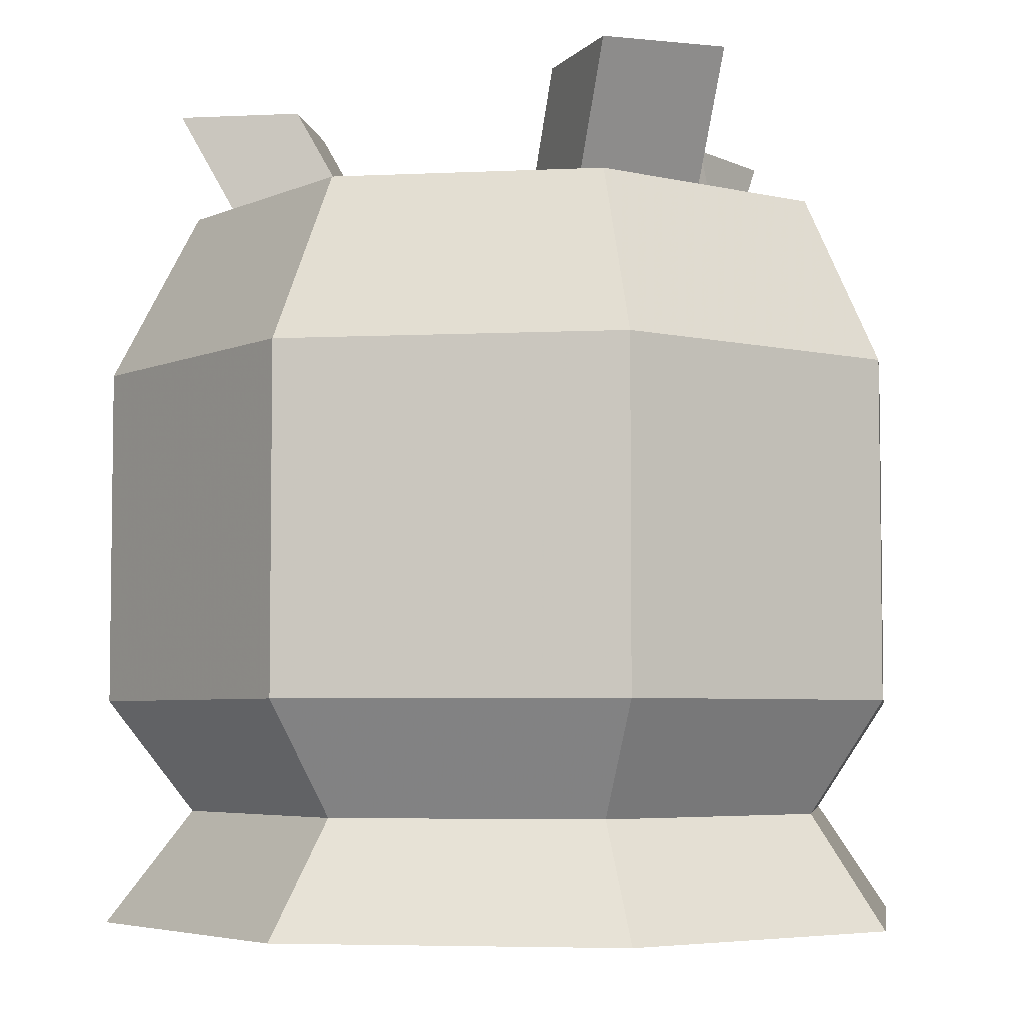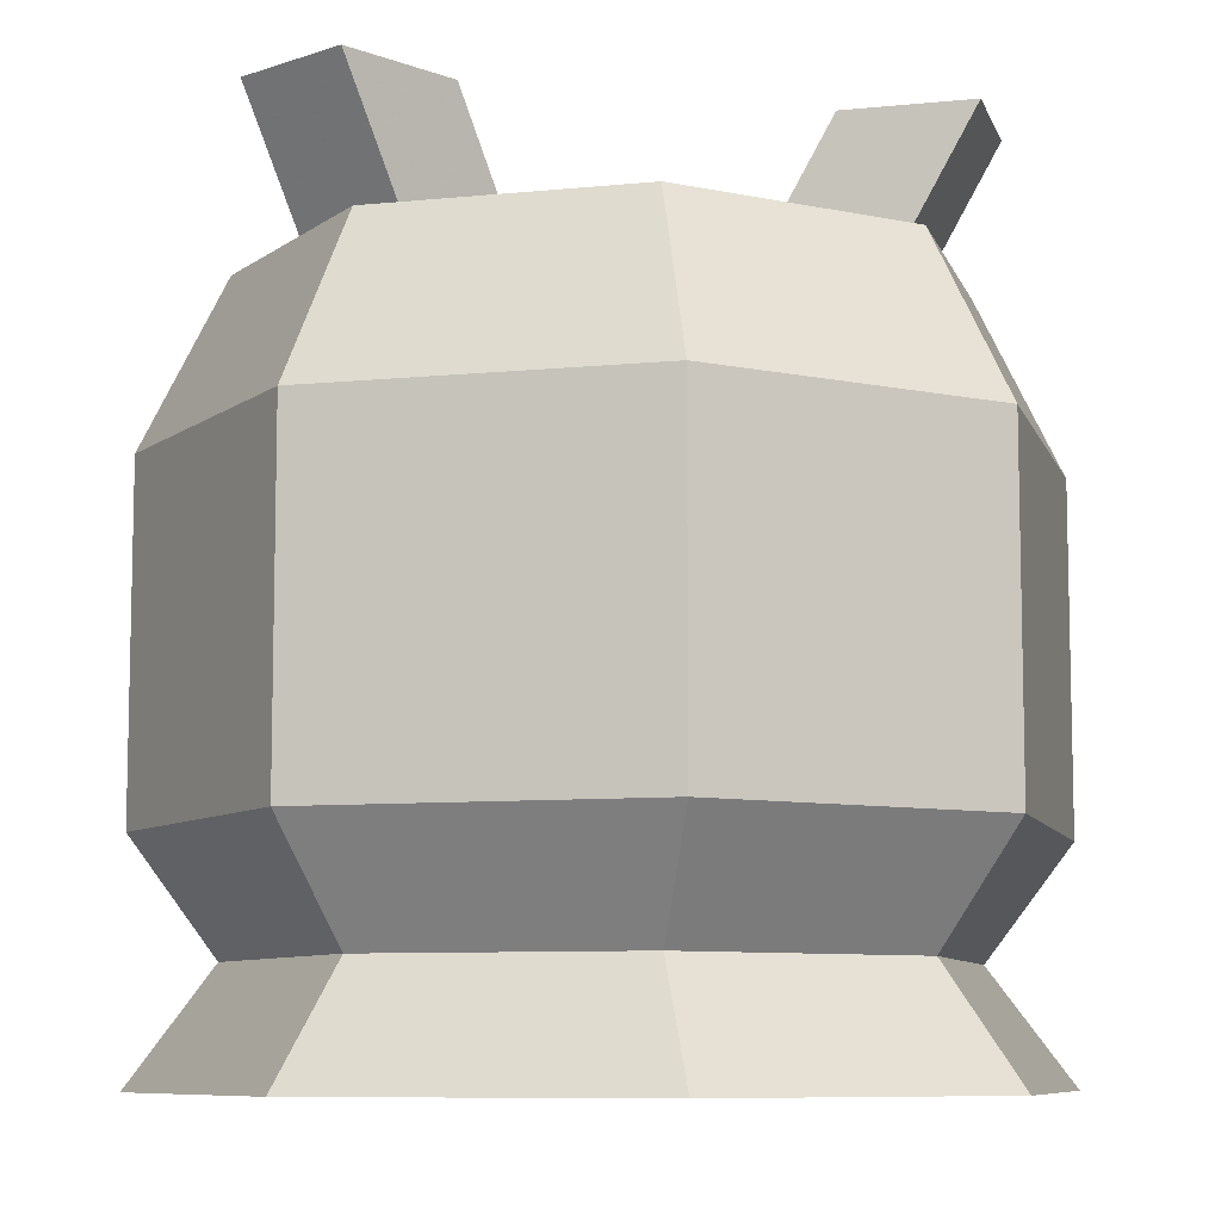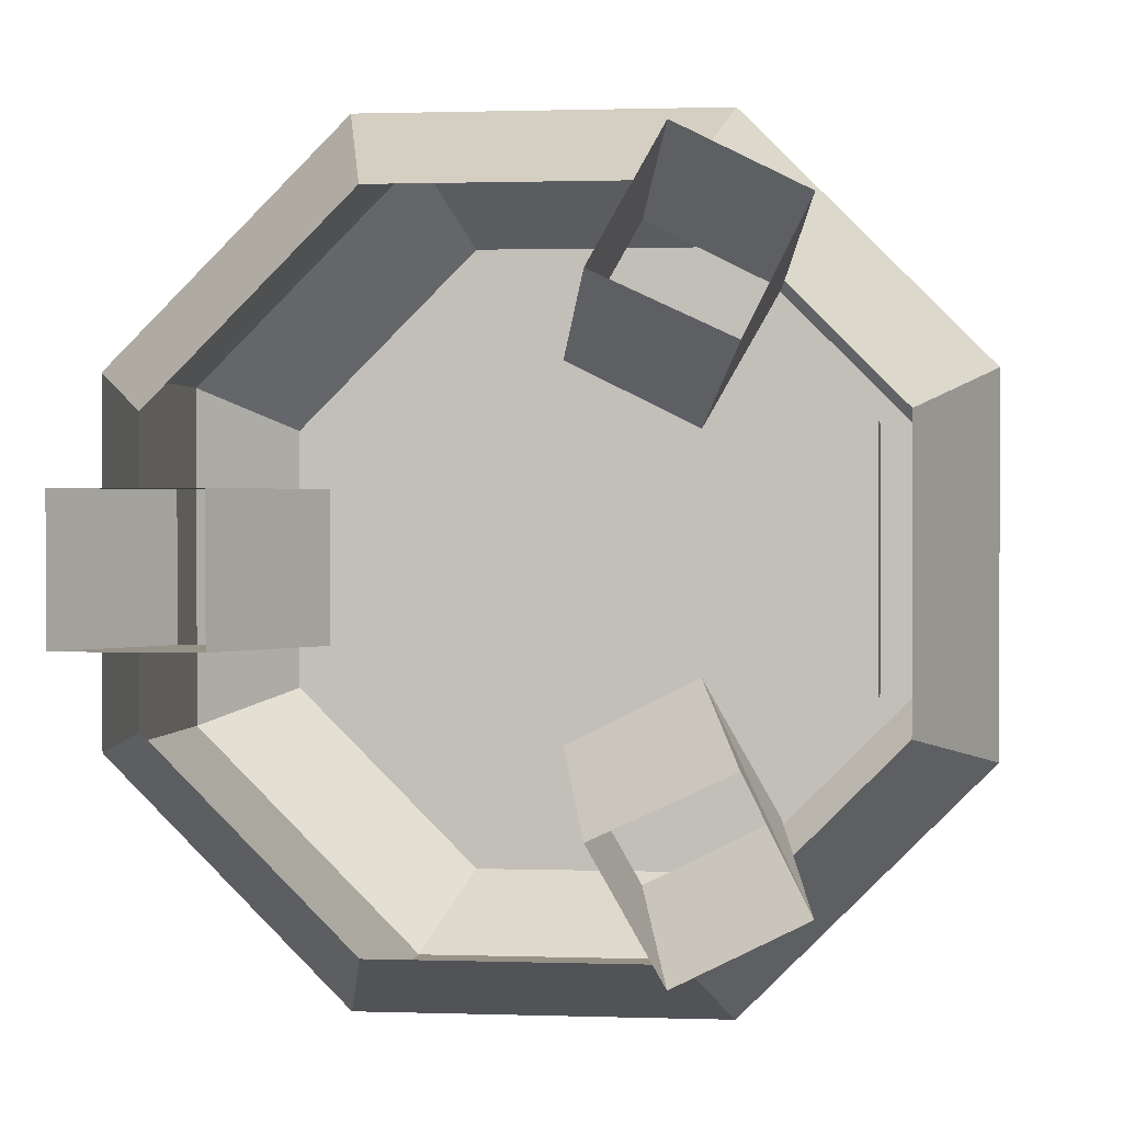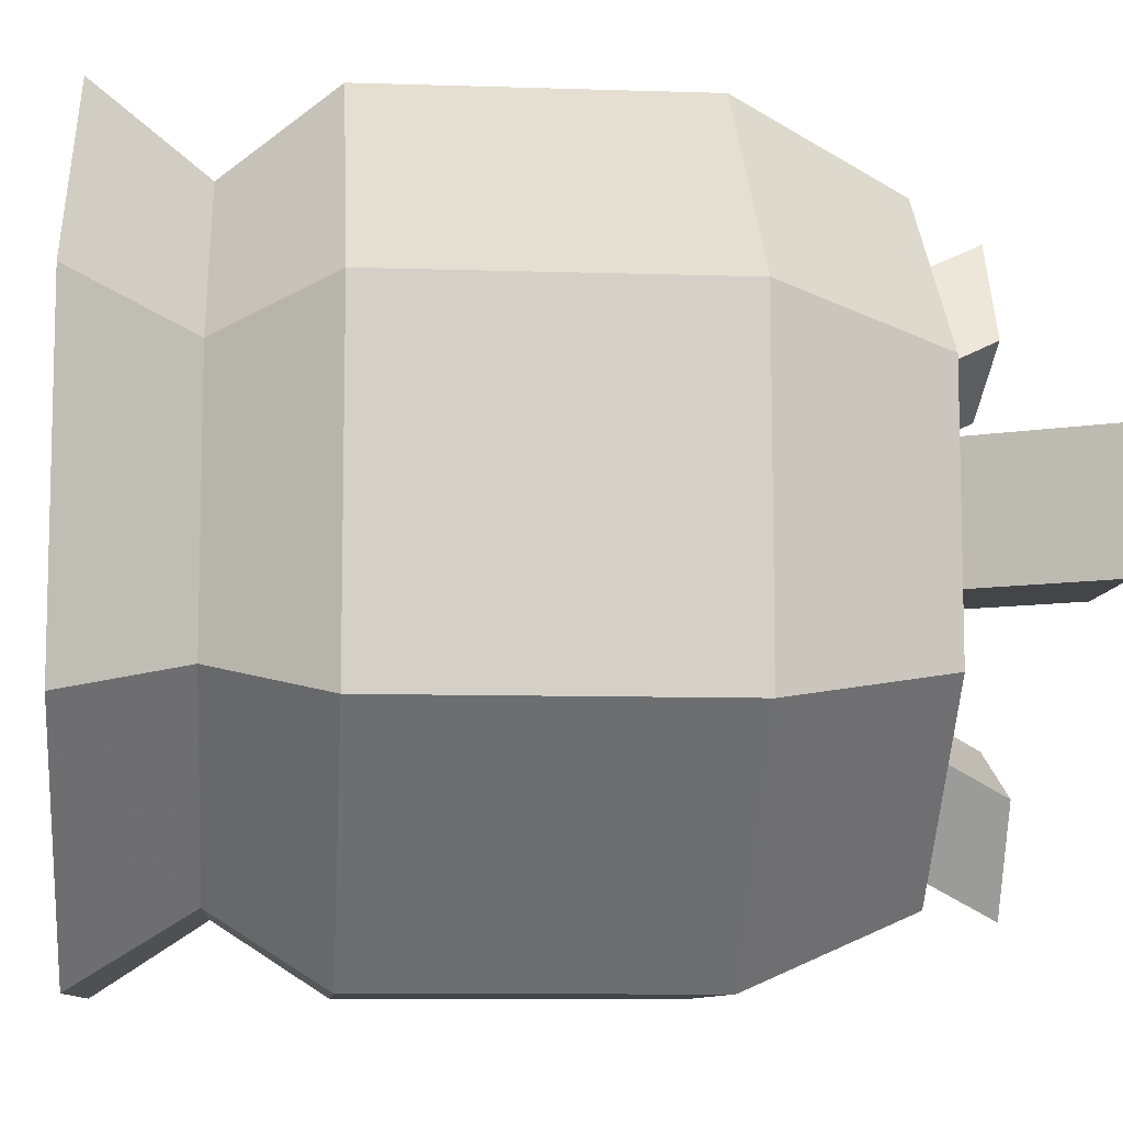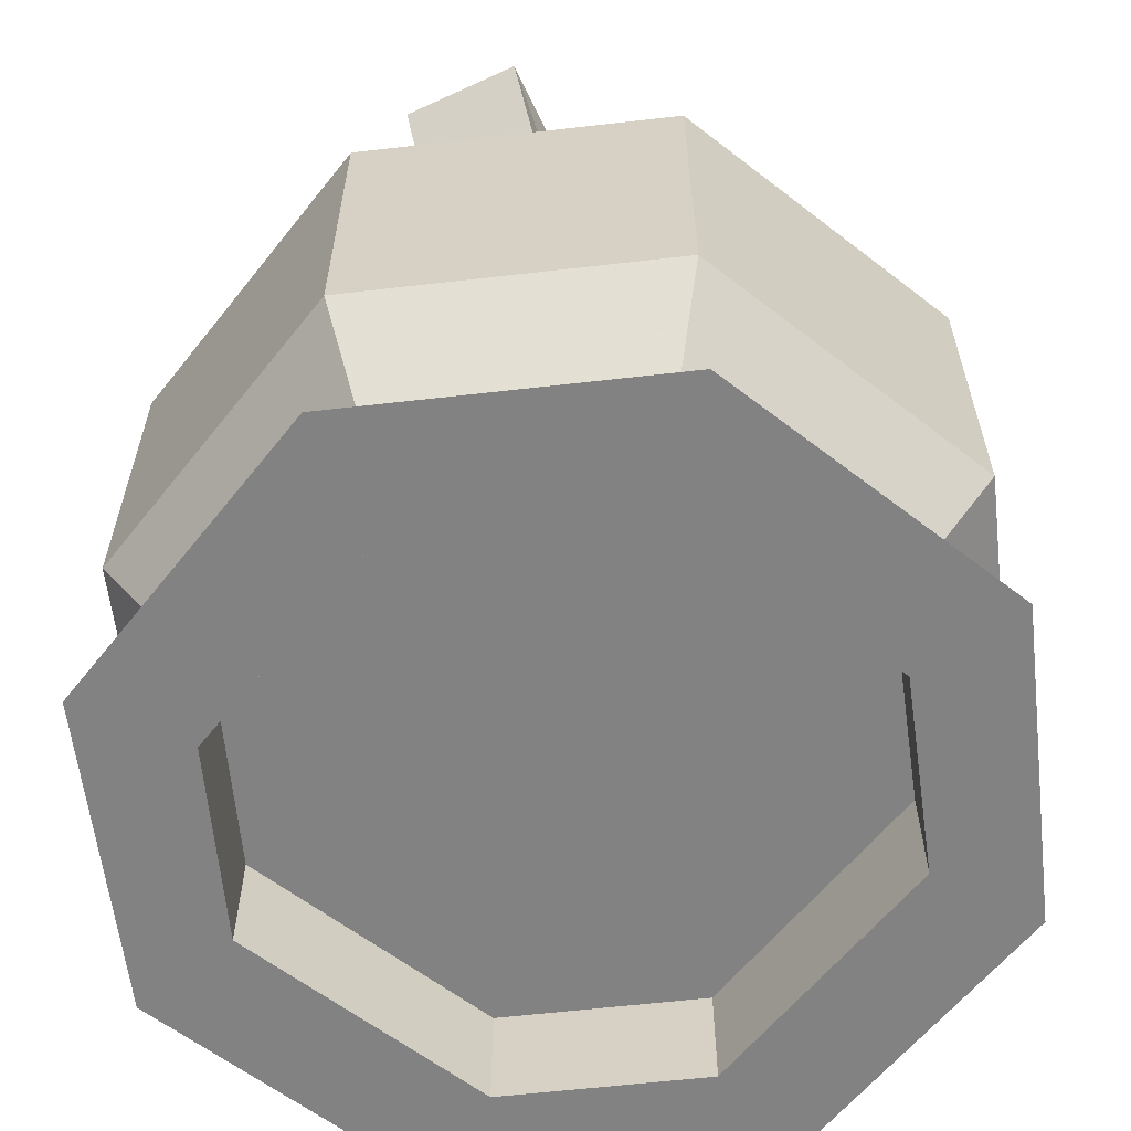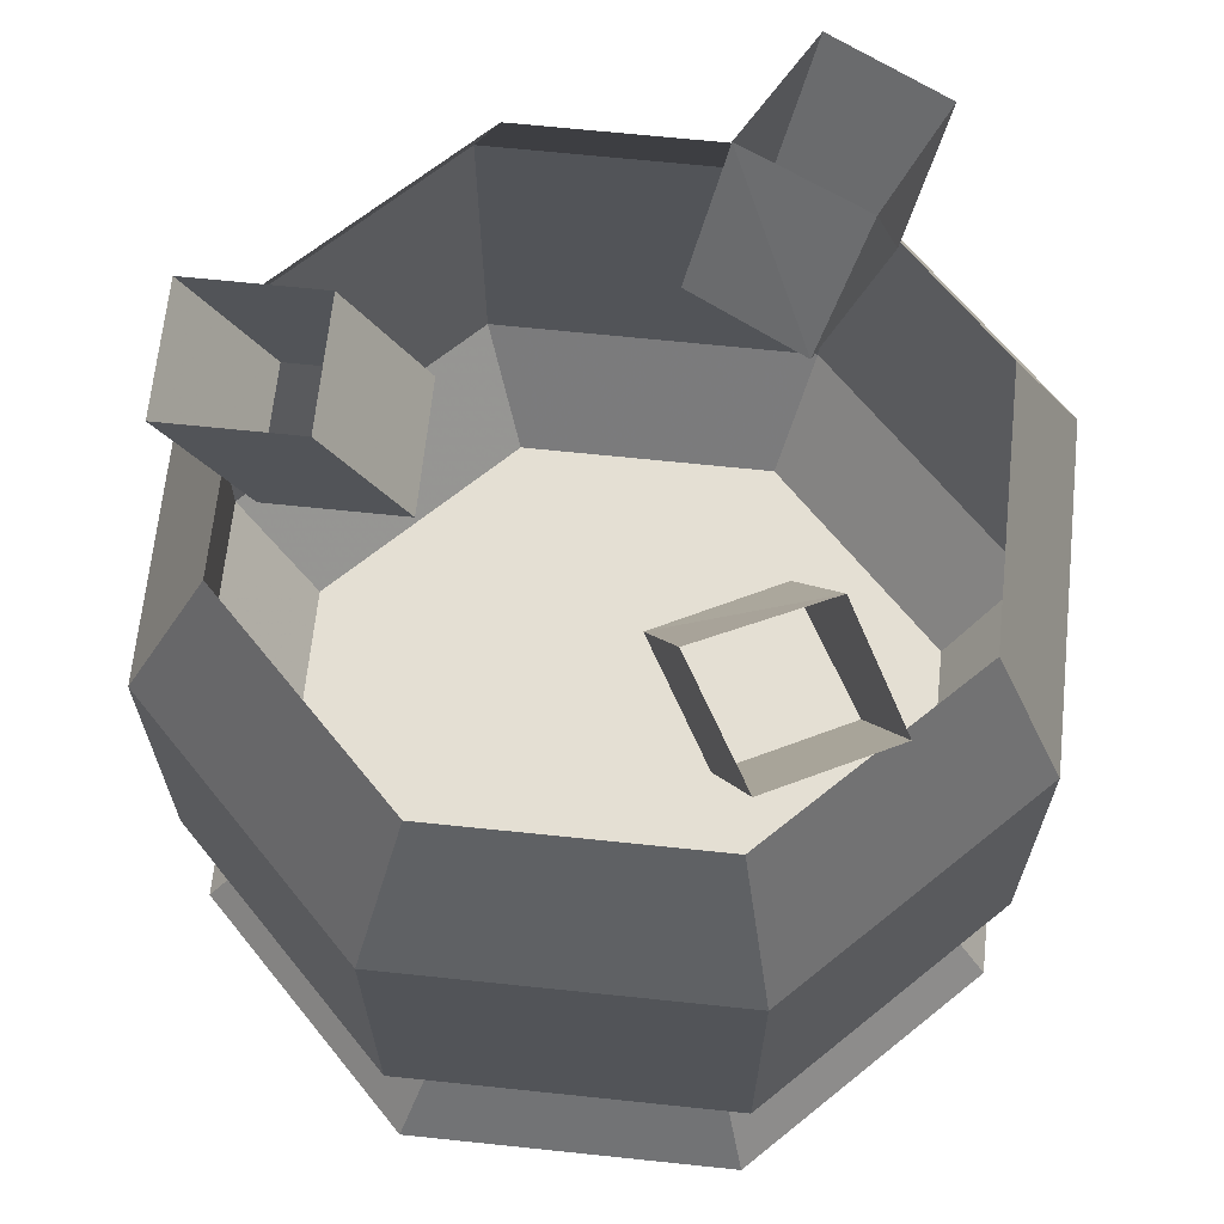
<metadata>
{"format":"obj","ext":"obj","renderer":"f3d","projection":"perspective","resolution":1024,"background":"white","views":[{"elev":-4.9,"azim":-171.5,"up":"+Y"},{"elev":-8.4,"azim":15.3,"up":"+Y"},{"elev":1.0,"azim":-172.7,"up":"+Z"},{"elev":-9.1,"azim":85.0,"up":"+Z"},{"elev":-60.8,"azim":-128.3,"up":"+Y"},{"elev":66.5,"azim":-174.0,"up":"+Y"}]}
</metadata>
<code>
v -0.03125 -0.6172 0.1797
v -0.03125 -0.6172 0.1172
v -0.02344 -0.6172 0.125
v -0.02344 -0.6172 0.1719
v 0.03125 -0.6172 0.2422
v 0.03906 -0.6172 0.2344
v 0.09375 -0.6172 0.2422
v 0.08594 -0.6172 0.2344
v 0.1562 -0.6172 0.1797
v 0.1484 -0.6172 0.1719
v 0.1562 -0.6172 0.1172
v 0.1484 -0.6172 0.125
v 0.09375 -0.6172 0.05469
v 0.08594 -0.6172 0.0625
v 0.03125 -0.6172 0.05469
v 0.03906 -0.6172 0.0625
v -0.01562 -0.6172 -0.1172
v -0.01562 -0.6172 -0.1797
v -0.007812 -0.6172 -0.1719
v -0.007812 -0.6172 -0.125
v 0.04688 -0.6172 -0.05469
v 0.05469 -0.6172 -0.0625
v 0.1094 -0.6172 -0.05469
v 0.1016 -0.6172 -0.0625
v 0.1719 -0.6172 -0.1172
v 0.1641 -0.6172 -0.125
v 0.1719 -0.6172 -0.1797
v 0.1641 -0.6172 -0.1719
v 0.1094 -0.6172 -0.2422
v 0.1016 -0.6172 -0.2344
v 0.04688 -0.6172 -0.2422
v 0.05469 -0.6172 -0.2344
v -0.2578 -0.6172 0.03906
v -0.2578 -0.6172 -0.02344
v -0.25 -0.6172 -0.01562
v -0.25 -0.6172 0.03125
v -0.1953 -0.6172 0.1016
v -0.1875 -0.6172 0.09375
v -0.1328 -0.6172 0.1016
v -0.1406 -0.6172 0.09375
v -0.07031 -0.6172 0.03906
v -0.07812 -0.6172 0.03125
v -0.07031 -0.6172 -0.02344
v -0.07812 -0.6172 -0.01562
v -0.1328 -0.6172 -0.08594
v -0.1406 -0.6172 -0.07812
v -0.1953 -0.6172 -0.08594
v -0.1875 -0.6172 -0.07812
v -0.2344 -0.6172 0.03125
v -0.2344 -0.6172 -0.01562
v -0.2188 -0.6172 -0.007812
v -0.2188 -0.6172 0.02344
v -0.1875 -0.6172 0.07812
v -0.1797 -0.6172 0.0625
v -0.1406 -0.6172 0.07812
v -0.1484 -0.6172 0.0625
v -0.09375 -0.6172 0.03125
v -0.1094 -0.6172 0.02344
v -0.09375 -0.6172 -0.01562
v -0.1094 -0.6172 -0.007812
v -0.1406 -0.6172 -0.0625
v -0.1484 -0.6172 -0.04688
v -0.1875 -0.6172 -0.0625
v -0.1797 -0.6172 -0.04688
v -0.1406 -0.7266 -0.2734
v 0.1328 -0.7266 -0.2734
v 0.2734 -0.7266 -0.1406
v 0.2734 -0.7266 0.1328
v 0.1328 -0.7266 0.2734
v -0.1406 -0.7266 0.2734
v -0.2734 -0.7266 0.1328
v -0.2734 -0.7266 -0.1406
v -0.2734 -0.8359 -0.1406
v -0.1406 -0.8359 -0.2734
v 0.1328 -0.8359 -0.2734
v 0.2734 -0.8359 -0.1406
v 0.2734 -0.8359 0.1328
v 0.1328 -0.8359 0.2734
v -0.1406 -0.8359 0.2734
v -0.2734 -0.8359 0.1328
v -0.3828 -0.8359 0.1641
v -0.3828 -0.8359 -0.1641
v -0.1641 -0.8359 -0.3828
v 0.1641 -0.8359 -0.3828
v 0.3828 -0.8359 -0.1641
v 0.3828 -0.8359 0.1641
v 0.1641 -0.8359 0.3828
v -0.1641 -0.8359 0.3828
v -0.1328 -0.7266 0.3047
v -0.3125 -0.7266 0.125
v -0.3125 -0.7266 -0.1328
v -0.1328 -0.7266 -0.3125
v 0.125 -0.7266 -0.3125
v 0.3047 -0.7266 -0.1328
v 0.3047 -0.7266 0.125
v 0.125 -0.7266 0.3047
v 0.1641 -0.6172 0.3828
v -0.1641 -0.6172 0.3828
v -0.3828 -0.6172 0.1641
v -0.3828 -0.6172 -0.1641
v -0.1641 -0.6172 -0.3828
v 0.1641 -0.6172 -0.3828
v 0.3828 -0.6172 -0.1641
v 0.3828 -0.6172 0.1641
v 0.3828 -0.2891 0.1641
v 0.1641 -0.2891 0.3828
v -0.1641 -0.2891 0.3828
v -0.3828 -0.2891 0.1641
v -0.3828 -0.2891 -0.1641
v -0.1641 -0.2891 -0.3828
v 0.1641 -0.2891 -0.3828
v 0.3828 -0.2891 -0.1641
v 0.3047 -0.125 -0.1328
v 0.3047 -0.125 0.125
v 0.125 -0.125 0.3047
v -0.1328 -0.125 0.3047
v -0.3125 -0.125 0.125
v -0.3125 -0.125 -0.1328
v -0.1328 -0.125 -0.3125
v 0.125 -0.125 -0.3125
v -0.2422 0 0.2812
v -0.2109 -0.125 0.2188
v -0.1016 -0.125 0.2734
v -0.1328 0 0.3359
v -0.03906 -0.125 0.1641
v -0.07031 0 0.2266
v -0.1484 -0.125 0.1094
v -0.1875 0 0.1719
v -0.1328 0 -0.3125
v -0.1016 -0.125 -0.25
v -0.2109 -0.125 -0.1953
v -0.2422 0 -0.2578
v -0.1484 -0.125 -0.08594
v -0.1875 0 -0.1484
v -0.03906 -0.125 -0.1406
v -0.07031 0 -0.2031
v 0.3438 0 0.0625
v 0.2734 -0.125 0.0625
v 0.2734 -0.125 -0.0625
v 0.3438 0 -0.0625
v 0.1484 -0.125 -0.0625
v 0.2188 0 -0.0625
v 0.1484 -0.125 0.0625
v 0.2188 0 0.0625
f 1 2 3
f 1 3 4
f 1 4 5
f 5 4 6
f 5 6 7
f 7 6 8
f 7 8 9
f 9 8 10
f 9 10 11
f 11 10 12
f 11 12 13
f 13 12 14
f 13 14 15
f 15 14 16
f 15 16 2
f 2 16 3
f 17 18 19
f 17 19 20
f 17 20 21
f 21 20 22
f 21 22 23
f 23 22 24
f 23 24 25
f 25 24 26
f 25 26 27
f 27 26 28
f 27 28 29
f 29 28 30
f 29 30 31
f 31 30 32
f 31 32 18
f 18 32 19
f 33 34 35
f 33 35 36
f 33 36 37
f 37 36 38
f 37 38 39
f 39 38 40
f 39 40 41
f 41 40 42
f 41 42 43
f 43 42 44
f 43 44 45
f 45 44 46
f 45 46 47
f 47 46 48
f 47 48 34
f 34 48 35
f 49 50 51
f 49 51 52
f 49 52 53
f 53 52 54
f 53 54 55
f 55 54 56
f 55 56 57
f 57 56 58
f 57 58 59
f 59 58 60
f 59 60 61
f 61 60 62
f 61 62 63
f 63 62 64
f 63 64 50
f 50 64 51
f 65 66 67
f 65 67 68
f 65 68 69
f 65 69 70
f 65 70 71
f 65 71 72
f 65 72 73
f 65 73 74
f 65 74 66
f 66 74 75
f 66 75 67
f 67 75 76
f 67 76 68
f 68 76 77
f 68 77 69
f 69 77 78
f 69 78 70
f 70 78 79
f 70 79 71
f 71 79 80
f 71 80 72
f 72 80 73
f 73 80 81
f 73 81 82
f 73 82 83
f 73 83 74
f 74 83 75
f 75 83 84
f 75 84 85
f 75 85 76
f 76 85 86
f 76 86 77
f 77 86 87
f 77 87 78
f 78 87 79
f 79 87 88
f 79 88 80
f 80 88 81
f 81 88 89
f 81 89 90
f 81 90 82
f 82 90 91
f 82 91 83
f 83 91 92
f 83 92 84
f 84 92 93
f 84 93 85
f 85 93 94
f 85 94 86
f 86 94 95
f 86 95 87
f 87 95 96
f 87 96 88
f 88 96 89
f 97 104 105
f 97 105 106
f 97 106 98
f 98 106 107
f 98 107 99
f 99 107 108
f 99 108 100
f 100 108 109
f 100 109 101
f 101 109 110
f 101 110 102
f 102 110 111
f 102 111 103
f 103 111 112
f 103 112 104
f 104 112 105
f 105 112 113
f 105 113 114
f 105 114 106
f 106 114 115
f 106 115 107
f 107 115 116
f 107 116 108
f 108 116 117
f 108 117 109
f 109 117 118
f 109 118 110
f 110 118 119
f 110 119 111
f 111 119 120
f 111 120 112
f 112 120 113
f 89 96 97
f 89 97 98
f 89 98 90
f 90 98 99
f 90 99 91
f 91 99 100
f 91 100 92
f 92 100 101
f 92 101 93
f 93 101 102
f 93 102 94
f 94 102 103
f 94 103 95
f 95 103 104
f 95 104 96
f 96 104 97
f 121 122 123
f 121 123 124
f 124 123 125
f 124 125 126
f 126 125 127
f 126 127 128
f 128 127 122
f 128 122 121
f 129 130 131
f 129 131 132
f 132 131 133
f 132 133 134
f 134 133 135
f 134 135 136
f 136 135 130
f 136 130 129
f 137 138 139
f 137 139 140
f 140 139 141
f 140 141 142
f 142 141 143
f 142 143 144
f 144 143 138
f 144 138 137

</code>
